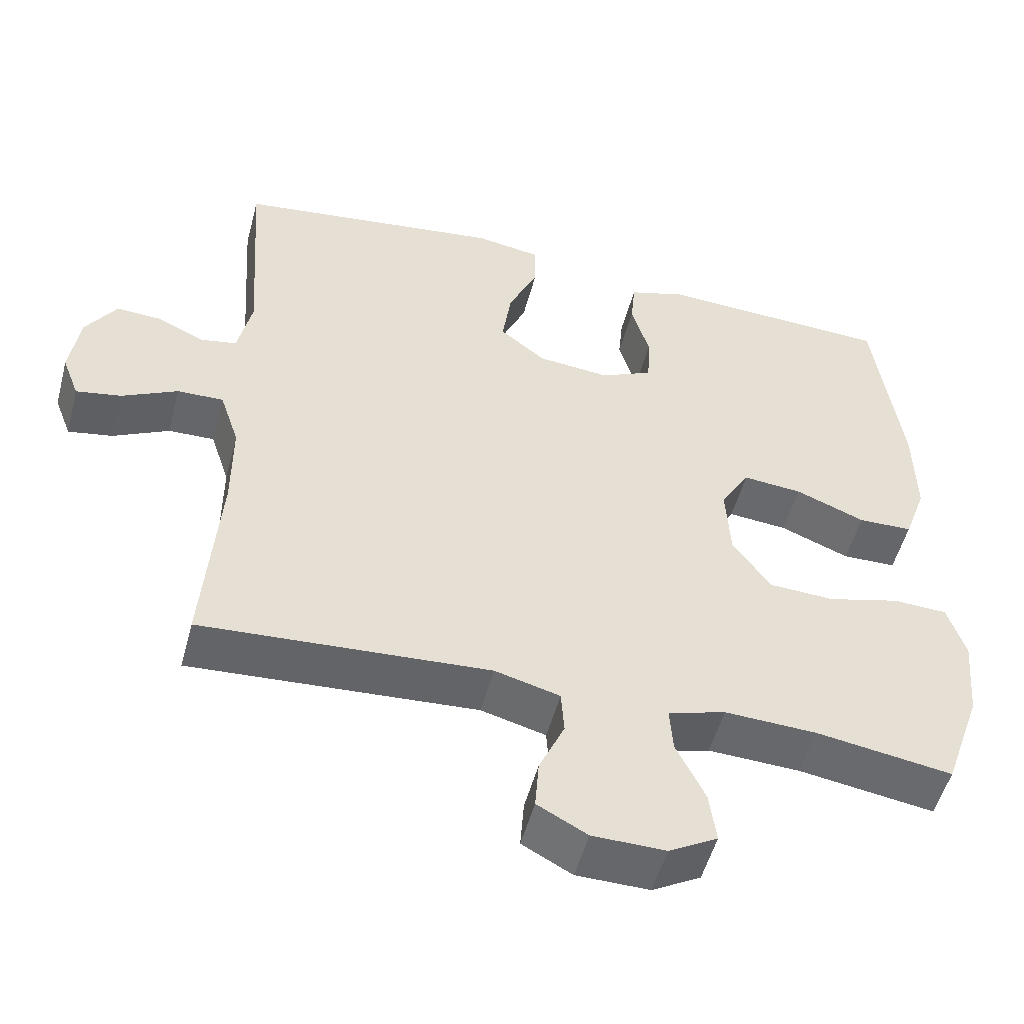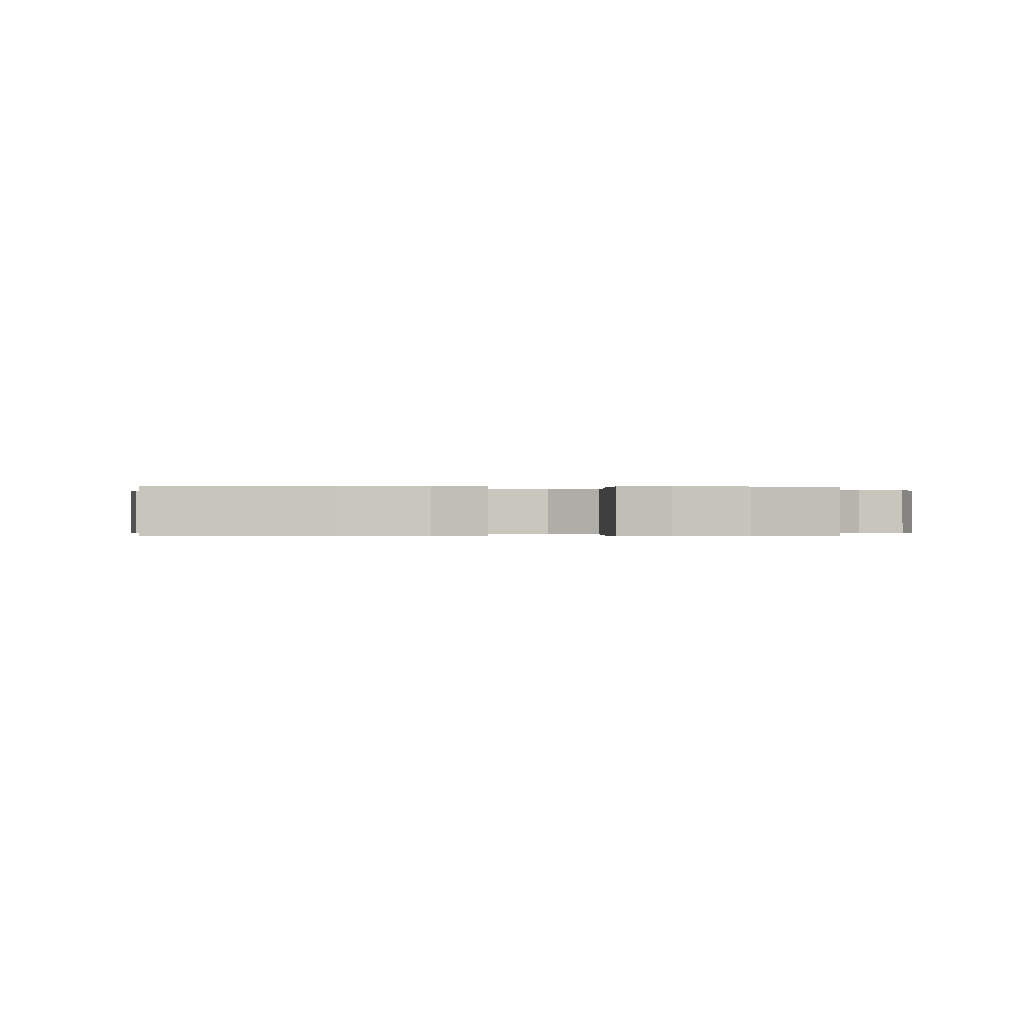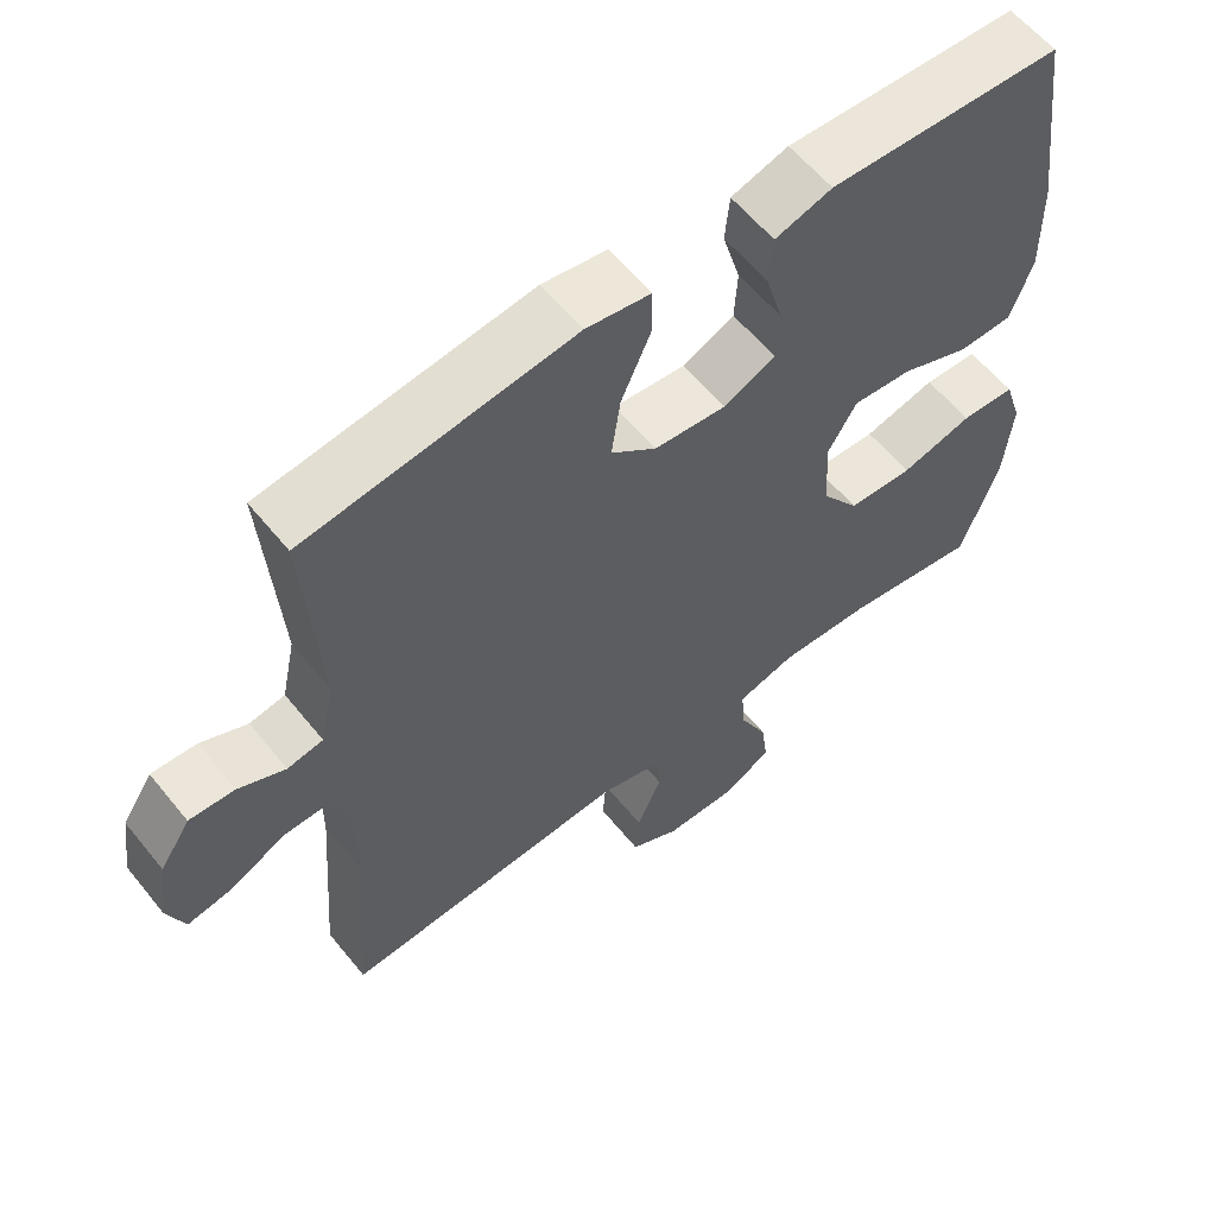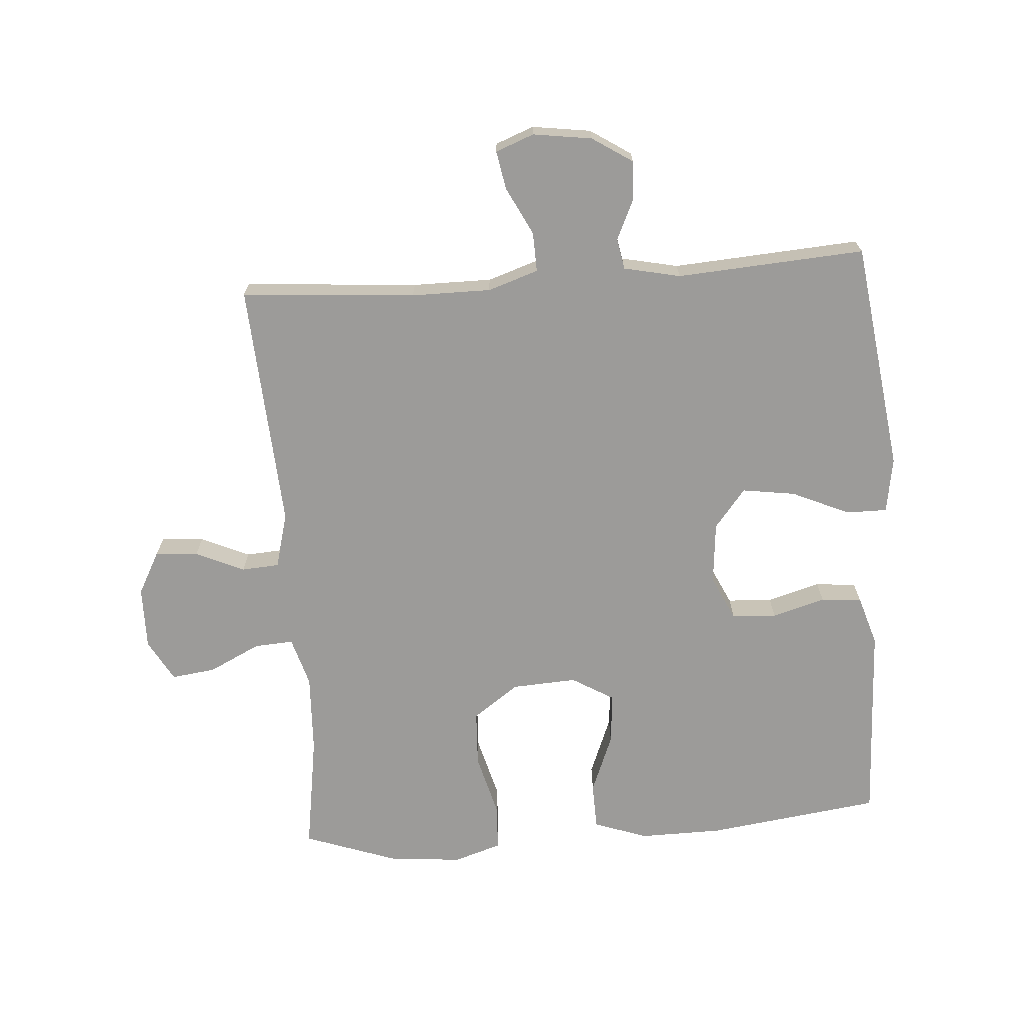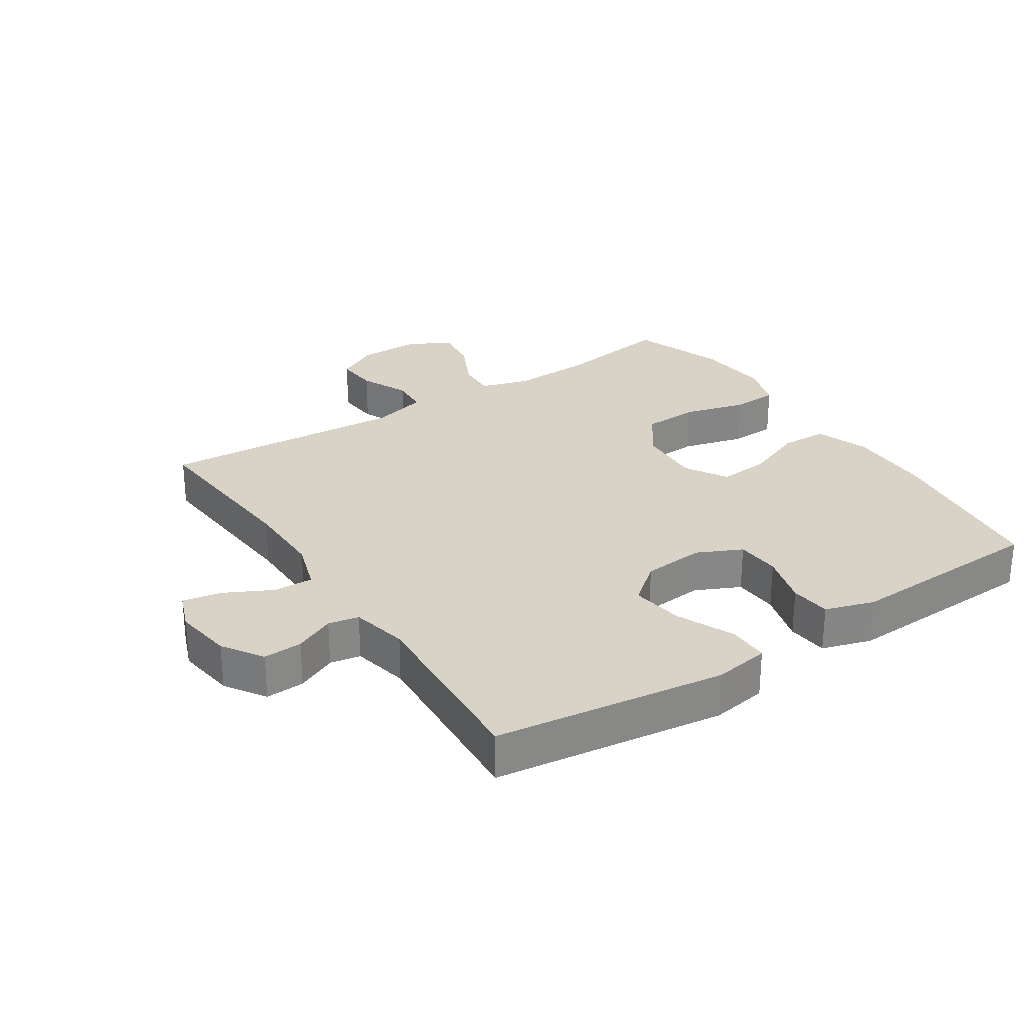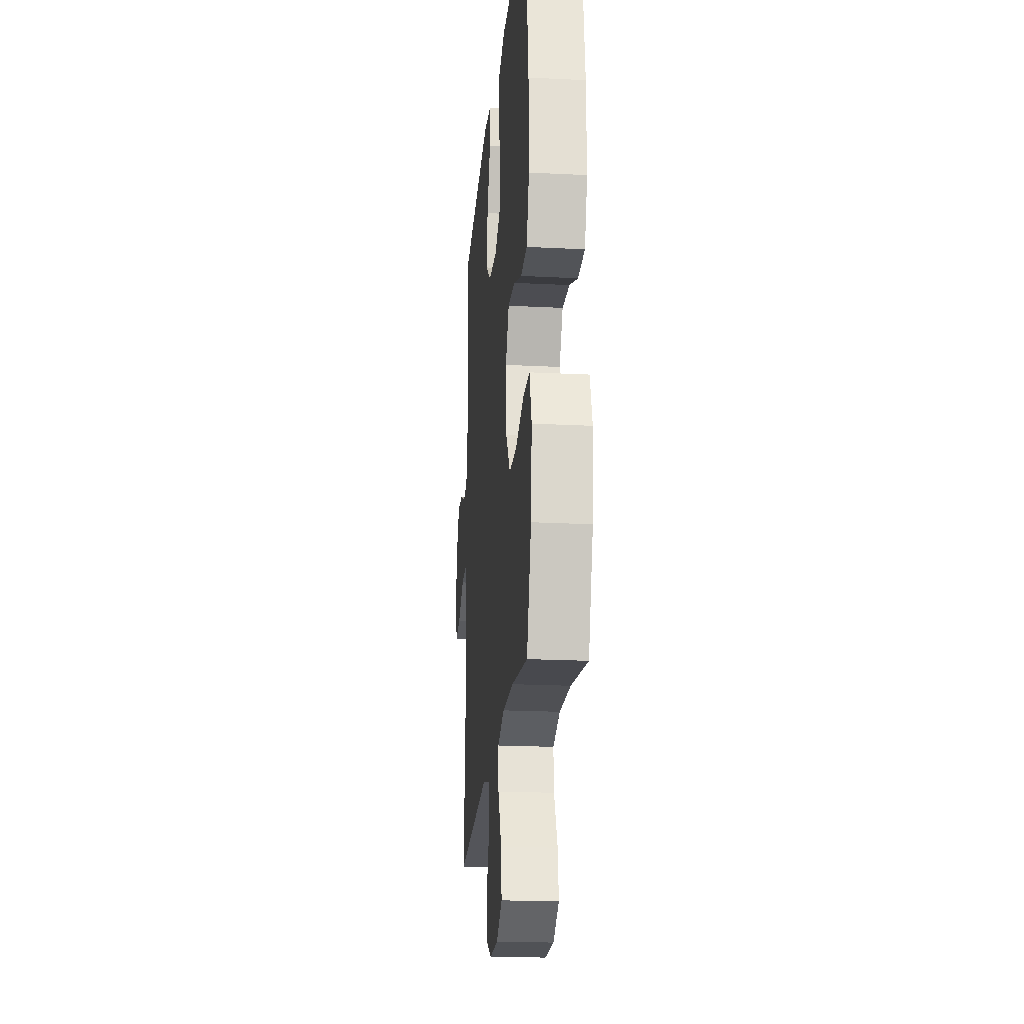
<metadata>
{"format":"obj","ext":"obj","renderer":"f3d","projection":"perspective","resolution":1024,"background":"white","views":[{"elev":-52.0,"azim":-14.8,"up":"+Z"},{"elev":-0.1,"azim":82.8,"up":"+Y"},{"elev":59.3,"azim":-38.8,"up":"+Z"},{"elev":-69.8,"azim":-85.9,"up":"+Y"},{"elev":28.0,"azim":-33.3,"up":"+Y"},{"elev":-21.4,"azim":84.9,"up":"+Z"}]}
</metadata>
<code>
v 0.5 0.07 0.5
v 0.536 0.07 0.23
v 0.538 0.07 0.098
v 0.508 0.07 0.014
v 0.435 0.07 0.012
v 0.342 0.07 0.049
v 0.262 0.07 0.056
v 0.223 0.07 -0.01
v 0.229 0.07 -0.111
v 0.28 0.07 -0.183
v 0.368 0.07 -0.187
v 0.465 0.07 -0.161
v 0.538 0.07 -0.164
v 0.562 0.07 -0.239
v 0.551 0.07 -0.355
v 0.5 0.07 -0.5
v 0.317 0.07 -0.472
v 0.193 0.07 -0.467
v 0.116 0.07 -0.49
v 0.12 0.07 -0.551
v 0.159 0.07 -0.631
v 0.168 0.07 -0.7
v 0.103 0.07 -0.737
v 0.005 0.07 -0.736
v -0.062 0.07 -0.7
v -0.057 0.07 -0.633
v -0.023 0.07 -0.557
v -0.027 0.07 -0.498
v -0.114 0.07 -0.475
v -0.5 0.07 -0.5
v -0.479 0.07 -0.227
v -0.479 0.07 -0.103
v -0.505 0.07 -0.024
v -0.567 0.07 -0.026
v -0.642 0.07 -0.064
v -0.702 0.07 -0.075
v -0.725 0.07 -0.015
v -0.712 0.07 0.077
v -0.671 0.07 0.14
v -0.61 0.07 0.137
v -0.547 0.07 0.108
v -0.499 0.07 0.117
v -0.48 0.07 0.206
v -0.5 0.07 0.5
v -0.14 0.07 0.548
v -0.053 0.07 0.534
v -0.053 0.07 0.47
v -0.093 0.07 0.38
v -0.105 0.07 0.297
v -0.044 0.07 0.248
v 0.053 0.07 0.239
v 0.123 0.07 0.272
v 0.127 0.07 0.342
v 0.103 0.07 0.425
v 0.109 0.07 0.489
v 0.186 0.07 0.513
v 0.303 0.07 0.508
v 0.5 0 0.5
v 0.536 0 0.23
v 0.538 0 0.098
v 0.508 0 0.014
v 0.435 0 0.012
v 0.342 0 0.049
v 0.262 0 0.056
v 0.223 0 -0.01
v 0.229 0 -0.111
v 0.28 0 -0.183
v 0.368 0 -0.187
v 0.465 0 -0.161
v 0.538 0 -0.164
v 0.562 0 -0.239
v 0.551 0 -0.355
v 0.5 0 -0.5
v 0.317 0 -0.472
v 0.193 0 -0.467
v 0.116 0 -0.49
v 0.12 0 -0.551
v 0.159 0 -0.631
v 0.168 0 -0.7
v 0.103 0 -0.737
v 0.005 0 -0.736
v -0.062 0 -0.7
v -0.057 0 -0.633
v -0.023 0 -0.557
v -0.027 0 -0.498
v -0.114 0 -0.475
v -0.5 0 -0.5
v -0.479 0 -0.227
v -0.479 0 -0.103
v -0.505 0 -0.024
v -0.567 0 -0.026
v -0.642 0 -0.064
v -0.702 0 -0.075
v -0.725 0 -0.015
v -0.712 0 0.077
v -0.671 0 0.14
v -0.61 0 0.137
v -0.547 0 0.108
v -0.499 0 0.117
v -0.48 0 0.206
v -0.5 0 0.5
v -0.14 0 0.548
v -0.053 0 0.534
v -0.053 0 0.47
v -0.093 0 0.38
v -0.105 0 0.297
v -0.044 0 0.248
v 0.053 0 0.239
v 0.123 0 0.272
v 0.127 0 0.342
v 0.103 0 0.425
v 0.109 0 0.489
v 0.186 0 0.513
v 0.303 0 0.508
f 54 55 56 57
f 53 54 57 1
f 52 53 1 2
f 51 52 2 3
f 50 51 3 4
f 45 46 47 48
f 43 44 45 48
f 42 43 48 49
f 38 39 40 41
f 38 41 42
f 37 38 42
f 34 35 36 37
f 33 34 37 42
f 32 33 42 49
f 29 30 31
f 28 29 31 32
f 24 25 26 27
f 24 27 28
f 23 24 28
f 20 21 22 23
f 19 20 23 28
f 18 19 28 32
f 14 15 16 17
f 11 12 13 14
f 10 11 14 17
f 9 10 17 18
f 50 4 5 6
f 50 6 7
f 18 32 49 50
f 8 9 18 50
f 7 8 50
f 114 113 112 111
f 58 114 111 110
f 59 58 110 109
f 60 59 109 108
f 61 60 108 107
f 105 104 103 102
f 105 102 101 100
f 106 105 100 99
f 98 97 96 95
f 99 98 95
f 99 95 94
f 94 93 92 91
f 99 94 91 90
f 106 99 90 89
f 88 87 86
f 89 88 86 85
f 84 83 82 81
f 85 84 81
f 85 81 80
f 80 79 78 77
f 85 80 77 76
f 89 85 76 75
f 74 73 72 71
f 71 70 69 68
f 74 71 68 67
f 75 74 67 66
f 63 62 61 107
f 64 63 107
f 107 106 89 75
f 107 75 66 65
f 107 65 64
f 1 58 59 2
f 2 59 60 3
f 3 60 61 4
f 4 61 62 5
f 5 62 63 6
f 6 63 64 7
f 7 64 65 8
f 8 65 66 9
f 9 66 67 10
f 10 67 68 11
f 11 68 69 12
f 12 69 70 13
f 13 70 71 14
f 14 71 72 15
f 15 72 73 16
f 16 73 74 17
f 17 74 75 18
f 18 75 76 19
f 19 76 77 20
f 20 77 78 21
f 21 78 79 22
f 22 79 80 23
f 23 80 81 24
f 24 81 82 25
f 25 82 83 26
f 26 83 84 27
f 27 84 85 28
f 28 85 86 29
f 29 86 87 30
f 30 87 88 31
f 31 88 89 32
f 32 89 90 33
f 33 90 91 34
f 34 91 92 35
f 35 92 93 36
f 36 93 94 37
f 37 94 95 38
f 38 95 96 39
f 39 96 97 40
f 40 97 98 41
f 41 98 99 42
f 42 99 100 43
f 43 100 101 44
f 44 101 102 45
f 45 102 103 46
f 46 103 104 47
f 47 104 105 48
f 48 105 106 49
f 49 106 107 50
f 50 107 108 51
f 51 108 109 52
f 52 109 110 53
f 53 110 111 54
f 54 111 112 55
f 55 112 113 56
f 56 113 114 57
f 57 114 58 1

</code>
